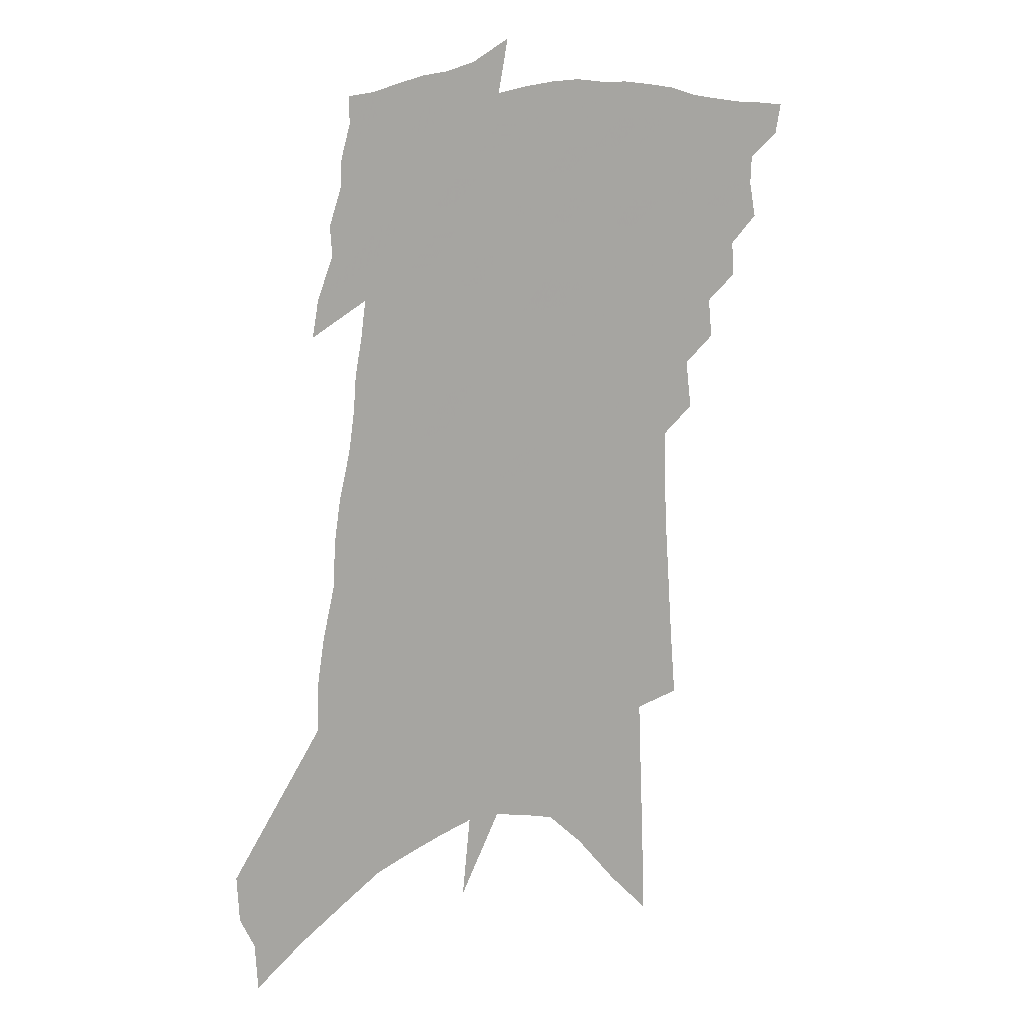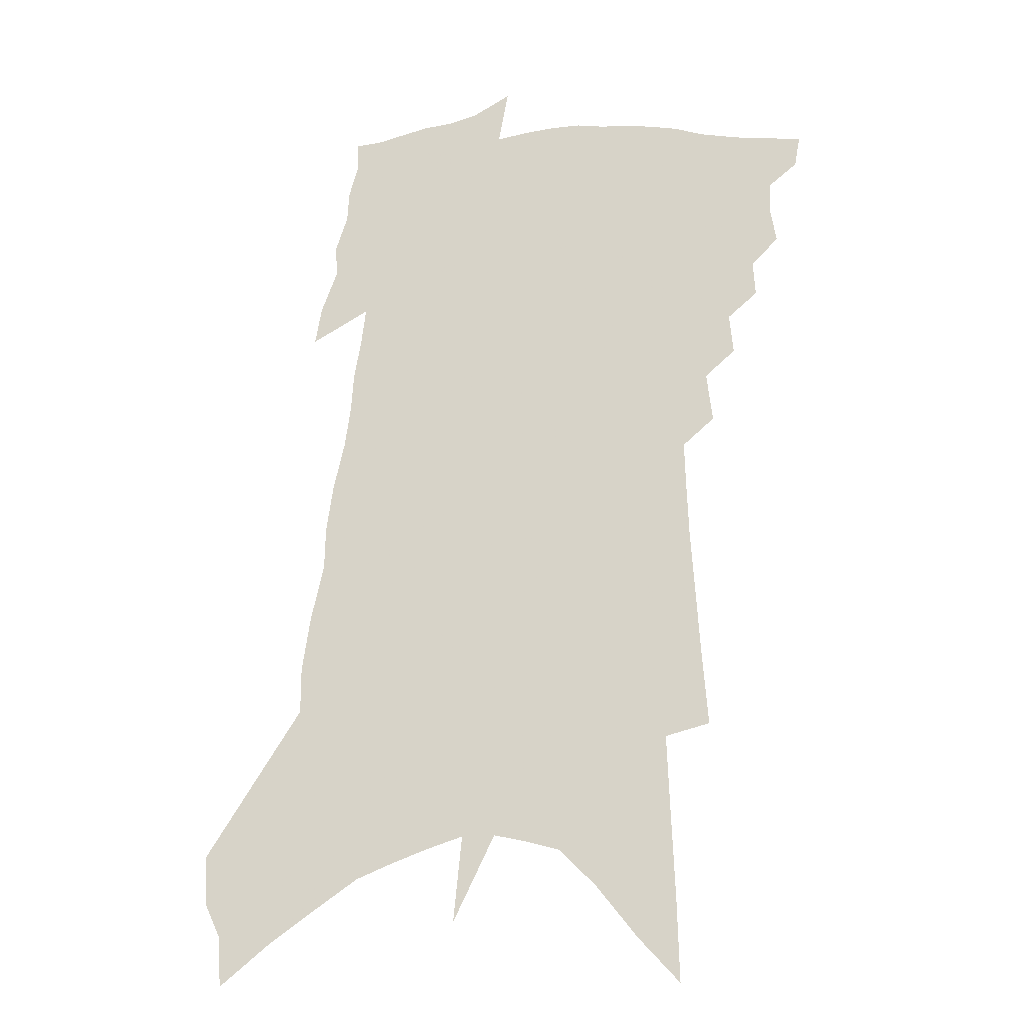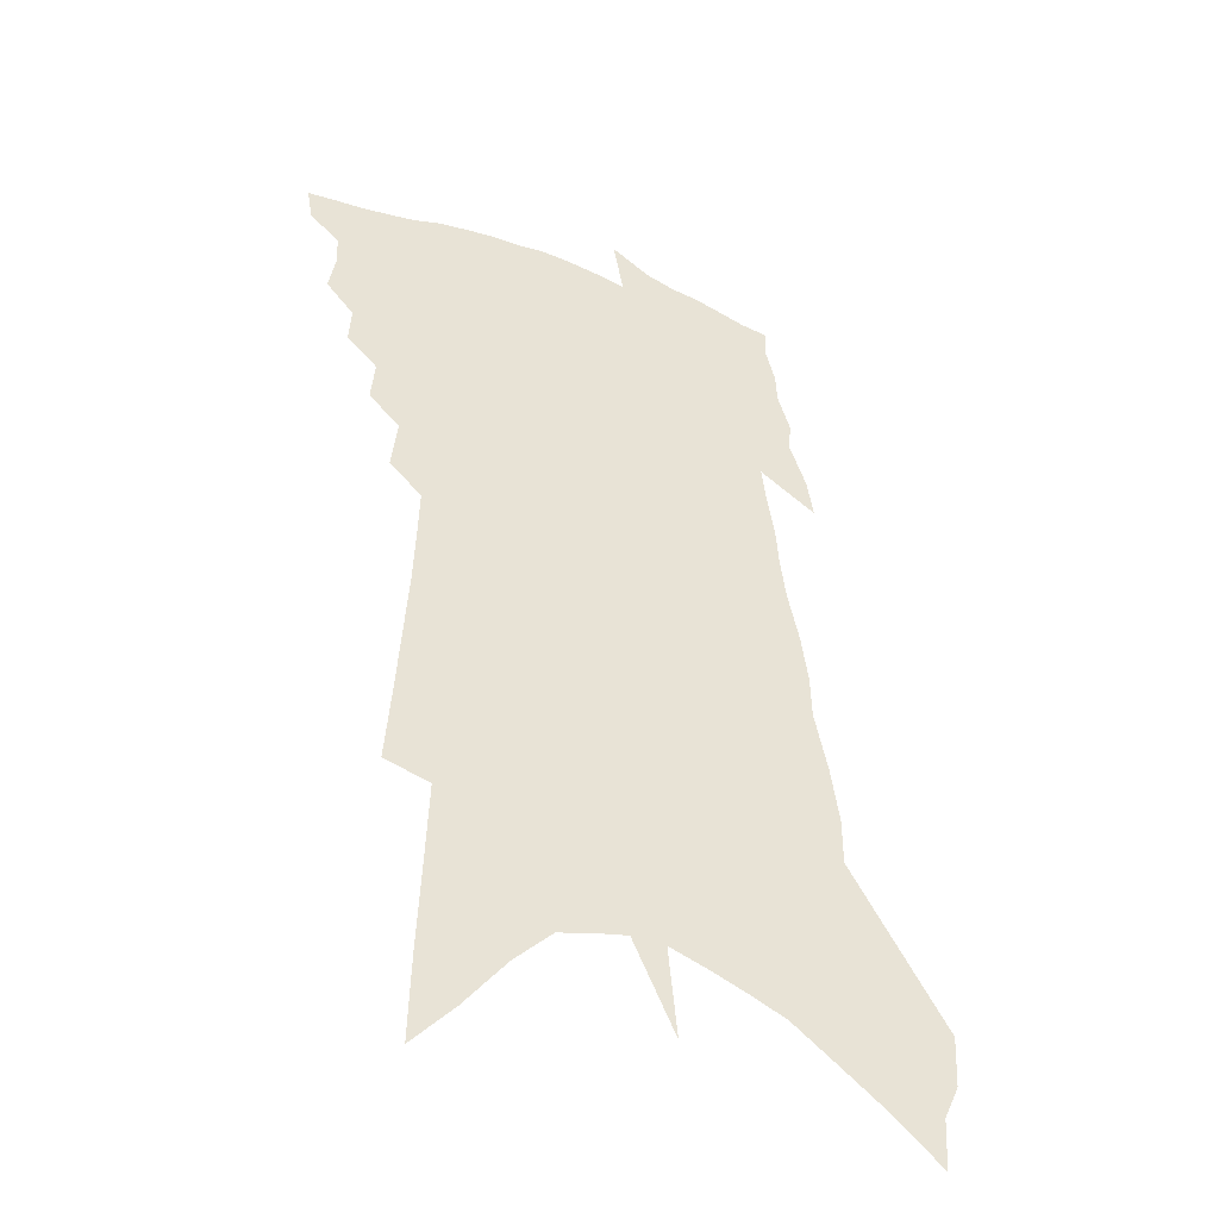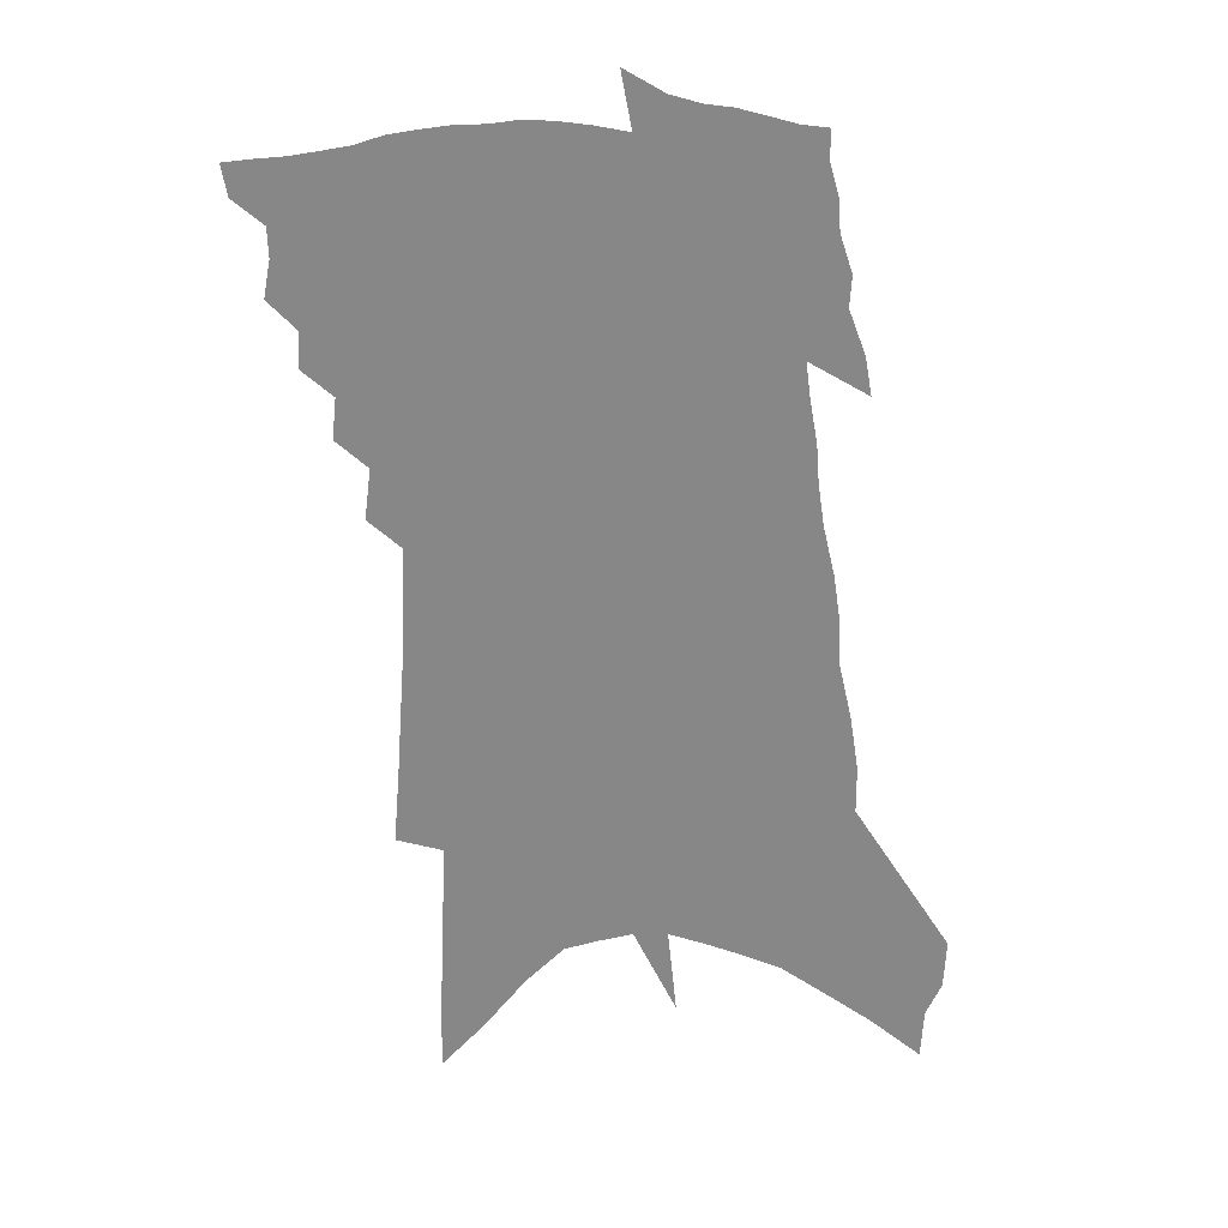
<metadata>
{"format":"obj","ext":"obj","renderer":"f3d","projection":"perspective","resolution":1024,"background":"white","views":[{"elev":15.3,"azim":154.7,"up":"+Y"},{"elev":-17.0,"azim":-172.4,"up":"+Y"},{"elev":-41.3,"azim":-24.7,"up":"+Y"},{"elev":27.6,"azim":-1.7,"up":"+Y"}]}
</metadata>
<code>
v 607.7 332.4 0
v 607.7 332.5 0
v 607.8 332.1 0
v 607.8 332.2 0
v 607.8 332.3 0
v 607.8 332.4 0
v 607.8 332.5 0
v 607.9 331.9 0
v 607.9 332 0
v 608 332.1 0
v 607.9 332.3 0
v 607.9 332.4 0
v 607.9 332.5 0
v 607.9 332.6 0
v 608 331.6 0
v 608 331.8 0
v 608 331.9 0
v 608.1 332.1 0
v 608.1 332.2 0
v 608.1 332.3 0
v 608 332.4 0
v 608 332.5 0
v 608 332.6 0
v 608.1 331.4 0
v 608.1 331.5 0
v 608.1 331.7 0
v 608.1 331.8 0
v 608.2 332 0
v 608.2 332.1 0
v 608.2 332.2 0
v 608.2 332.3 0
v 608.1 332.4 0
v 608.1 332.5 0
v 608.1 332.6 0
v 608.1 330.2 0
v 608.2 330.4 0
v 608.2 330.7 0
v 608.2 330.9 0
v 608.2 331.1 0
v 608.2 331.3 0
v 608.2 331.4 0
v 608.2 331.6 0
v 608.3 331.7 0
v 608.3 331.9 0
v 608.3 332 0
v 608.3 332.1 0
v 608.3 332.2 0
v 608.3 332.3 0
v 608.2 332.4 0
v 608.2 332.5 0
v 608.2 332.6 0
v 608.3 329.2 0
v 608.3 329.5 0
v 608.3 329.8 0
v 608.3 330.1 0
v 608.3 330.3 0
v 608.3 330.6 0
v 608.3 330.8 0
v 608.3 331 0
v 608.3 331.1 0
v 608.3 331.3 0
v 608.3 331.5 0
v 608.4 331.6 0
v 608.4 331.8 0
v 608.4 331.9 0
v 608.4 332 0
v 608.4 332.1 0
v 608.4 332.2 0
v 608.4 332.3 0
v 608.3 332.4 0
v 608.3 332.5 0
v 608.3 332.6 0
v 608.4 329.4 0
v 608.4 329.7 0
v 608.4 330 0
v 608.4 330.2 0
v 608.4 330.4 0
v 608.4 330.7 0
v 608.4 330.9 0
v 608.4 331.1 0
v 608.4 331.2 0
v 608.4 331.4 0
v 608.4 331.5 0
v 608.5 331.6 0
v 608.5 331.8 0
v 608.5 331.9 0
v 608.5 332 0
v 608.5 332.1 0
v 608.5 332.2 0
v 608.5 332.3 0
v 608.4 332.4 0
v 608.4 332.5 0
v 608.4 332.6 0
v 608.6 329.6 0
v 608.6 329.9 0
v 608.6 330.1 0
v 608.6 330.3 0
v 608.6 330.5 0
v 608.6 330.7 0
v 608.6 330.9 0
v 608.6 331.1 0
v 608.5 331.2 0
v 608.5 331.4 0
v 608.5 331.5 0
v 608.6 331.7 0
v 608.6 331.8 0
v 608.6 331.9 0
v 608.6 332 0
v 608.6 332.1 0
v 608.6 332.2 0
v 608.5 332.3 0
v 608.5 332.4 0
v 608.5 332.5 0
v 608.5 332.6 0
v 608.7 329.7 0
v 608.7 329.9 0
v 608.7 330.1 0
v 608.7 330.3 0
v 608.7 330.5 0
v 608.7 330.7 0
v 608.7 330.9 0
v 608.7 331.1 0
v 608.7 331.3 0
v 608.6 331.4 0
v 608.6 331.5 0
v 608.7 331.7 0
v 608.7 331.8 0
v 608.7 331.9 0
v 608.7 332 0
v 608.7 332.1 0
v 608.7 332.2 0
v 608.7 332.3 0
v 608.6 332.4 0
v 608.6 332.5 0
v 608.6 332.7 0
v 608.8 329.7 0
v 608.8 330 0
v 608.8 330.2 0
v 608.8 330.4 0
v 608.8 330.6 0
v 608.8 330.7 0
v 608.8 330.9 0
v 608.8 331.1 0
v 608.8 331.3 0
v 608.7 331.4 0
v 608.7 331.6 0
v 608.7 331.7 0
v 608.7 331.8 0
v 608.7 331.9 0
v 608.7 332 0
v 608.7 332.1 0
v 608.7 332.2 0
v 608.7 332.3 0
v 608.7 332.4 0
v 608.7 332.5 0
v 608.7 332.7 0
v 609 329.8 0
v 608.9 330 0
v 608.9 330.2 0
v 608.9 330.4 0
v 608.9 330.6 0
v 608.9 330.8 0
v 608.9 330.9 0
v 608.9 331.1 0
v 608.9 331.3 0
v 608.8 331.4 0
v 608.8 331.6 0
v 608.8 331.7 0
v 608.8 331.8 0
v 608.8 331.9 0
v 608.8 332 0
v 608.8 332.1 0
v 608.8 332.2 0
v 608.8 332.3 0
v 608.8 332.4 0
v 608.8 332.5 0
v 608.8 332.6 0
v 609.1 329.4 0
v 609.1 329.7 0
v 609.1 330 0
v 609 330.2 0
v 609 330.4 0
v 609 330.6 0
v 609 330.8 0
v 609 330.9 0
v 609 331.1 0
v 609 331.3 0
v 608.9 331.4 0
v 608.9 331.6 0
v 608.9 331.7 0
v 608.9 331.8 0
v 608.9 331.9 0
v 608.9 332 0
v 608.9 332.1 0
v 608.9 332.2 0
v 608.9 332.3 0
v 608.9 332.4 0
v 608.9 332.5 0
v 608.9 332.6 0
v 608.9 332.8 0
v 609.2 329.7 0
v 609.2 330 0
v 609.2 330.2 0
v 609.1 330.4 0
v 609.1 330.6 0
v 609.1 330.8 0
v 609.1 330.9 0
v 609.1 331.1 0
v 609.1 331.3 0
v 609 331.4 0
v 609 331.5 0
v 609 331.7 0
v 609 331.8 0
v 609 331.9 0
v 609 332 0
v 609 332.1 0
v 609 332.2 0
v 609 332.3 0
v 609 332.4 0
v 609 332.5 0
v 609 332.6 0
v 609 332.7 0
v 609.3 329.7 0
v 609.3 329.9 0
v 609.3 330.1 0
v 609.3 330.4 0
v 609.2 330.5 0
v 609.2 330.8 0
v 609.2 330.9 0
v 609.2 331.1 0
v 609.2 331.2 0
v 609.2 331.4 0
v 609.1 331.5 0
v 609.1 331.6 0
v 609.1 331.8 0
v 609.1 331.9 0
v 609.1 332 0
v 609.1 332.1 0
v 609.1 332.2 0
v 609.1 332.3 0
v 609.1 332.4 0
v 609.1 332.5 0
v 609.1 332.6 0
v 609.1 332.7 0
v 609.5 329.6 0
v 609.4 329.8 0
v 609.4 330.1 0
v 609.4 330.3 0
v 609.4 330.5 0
v 609.3 330.7 0
v 609.3 330.9 0
v 609.3 331 0
v 609.3 331.2 0
v 609.3 331.3 0
v 609.2 331.5 0
v 609.2 331.6 0
v 609.2 331.7 0
v 609.2 331.9 0
v 609.2 332 0
v 609.2 332.1 0
v 609.2 332.2 0
v 609.2 332.3 0
v 609.2 332.4 0
v 609.2 332.5 0
v 609.2 332.6 0
v 609.2 332.7 0
v 609.6 329.5 0
v 609.6 329.7 0
v 609.6 329.9 0
v 609.5 330.2 0
v 609.5 330.4 0
v 609.5 330.6 0
v 609.5 330.8 0
v 609.4 331 0
v 609.4 331.1 0
v 609.4 331.3 0
v 609.4 331.4 0
v 609.4 331.6 0
v 609.4 331.7 0
v 609.3 331.8 0
v 609.3 332 0
v 609.3 332.1 0
v 609.3 332.2 0
v 609.3 332.3 0
v 609.3 332.4 0
v 609.3 332.5 0
v 609.3 332.6 0
v 609.3 332.7 0
v 609.8 329.4 0
v 609.8 329.6 0
v 609.8 329.8 0
v 609.8 330 0
v 609.7 330.2 0
v 609.7 330.4 0
v 609.7 330.6 0
v 609.6 330.8 0
v 609.6 331 0
v 609.6 331.1 0
v 609.6 331.3 0
v 609.5 331.5 0
v 609.5 331.6 0
v 609.5 331.8 0
v 609.5 331.9 0
v 609.4 332 0
v 609.4 332.2 0
v 609.4 332.3 0
v 609.4 332.4 0
v 609.4 332.5 0
v 609.4 332.5 0
v 609.4 332.6 0
v 610 329.2 0
v 610 329.4 0
v 610 329.5 0
v 610.1 329.7 0
v 609.7 331.8 0
v 609.7 331.9 0
v 609.6 332.1 0
v 609.6 332.2 0
v 609.6 332.3 0
v 609.6 332.4 0
v 609.5 332.5 0
v 609.5 332.6 0
v 721 496 0
f 5 6 1
f 1 6 2
f 6 7 2
f 9 10 3
f 3 10 4
f 10 11 4
f 4 11 5
f 11 12 5
f 5 12 6
f 12 13 6
f 6 13 7
f 13 14 7
f 16 17 8
f 8 17 9
f 17 18 9
f 9 18 10
f 18 19 10
f 10 19 11
f 19 20 11
f 11 20 12
f 20 21 12
f 12 21 13
f 21 22 13
f 13 22 14
f 22 23 14
f 25 26 15
f 15 26 16
f 26 27 16
f 16 27 17
f 27 28 17
f 17 28 18
f 28 29 18
f 18 29 19
f 29 30 19
f 19 30 20
f 30 31 20
f 20 31 21
f 31 32 21
f 21 32 22
f 32 33 22
f 22 33 23
f 33 34 23
f 40 41 24
f 24 41 25
f 41 42 25
f 25 42 26
f 42 43 26
f 26 43 27
f 43 44 27
f 27 44 28
f 44 45 28
f 28 45 29
f 45 46 29
f 29 46 30
f 46 47 30
f 30 47 31
f 47 48 31
f 31 48 32
f 48 49 32
f 32 49 33
f 49 50 33
f 33 50 34
f 50 51 34
f 55 56 35
f 35 56 36
f 56 57 36
f 36 57 37
f 57 58 37
f 37 58 38
f 58 59 38
f 38 59 39
f 59 60 39
f 39 60 40
f 60 61 40
f 40 61 41
f 61 62 41
f 41 62 42
f 62 63 42
f 42 63 43
f 63 64 43
f 43 64 44
f 64 65 44
f 44 65 45
f 65 66 45
f 45 66 46
f 66 67 46
f 46 67 47
f 67 68 47
f 47 68 48
f 68 69 48
f 48 69 49
f 69 70 49
f 49 70 50
f 70 71 50
f 50 71 51
f 71 72 51
f 52 73 53
f 73 74 53
f 53 74 54
f 74 75 54
f 54 75 55
f 75 76 55
f 55 76 56
f 76 77 56
f 56 77 57
f 77 78 57
f 57 78 58
f 78 79 58
f 58 79 59
f 79 80 59
f 59 80 60
f 80 81 60
f 60 81 61
f 81 82 61
f 61 82 62
f 82 83 62
f 62 83 63
f 83 84 63
f 63 84 64
f 84 85 64
f 64 85 65
f 85 86 65
f 65 86 66
f 86 87 66
f 66 87 67
f 87 88 67
f 67 88 68
f 88 89 68
f 68 89 69
f 89 90 69
f 69 90 70
f 90 91 70
f 70 91 71
f 91 92 71
f 71 92 72
f 92 93 72
f 73 94 74
f 94 95 74
f 74 95 75
f 95 96 75
f 75 96 76
f 96 97 76
f 76 97 77
f 97 98 77
f 77 98 78
f 98 99 78
f 78 99 79
f 99 100 79
f 79 100 80
f 100 101 80
f 80 101 81
f 101 102 81
f 81 102 82
f 102 103 82
f 82 103 83
f 103 104 83
f 83 104 84
f 104 105 84
f 84 105 85
f 105 106 85
f 85 106 86
f 106 107 86
f 86 107 87
f 107 108 87
f 87 108 88
f 108 109 88
f 88 109 89
f 109 110 89
f 89 110 90
f 110 111 90
f 90 111 91
f 111 112 91
f 91 112 92
f 112 113 92
f 92 113 93
f 113 114 93
f 94 115 95
f 115 116 95
f 95 116 96
f 116 117 96
f 96 117 97
f 117 118 97
f 97 118 98
f 118 119 98
f 98 119 99
f 119 120 99
f 99 120 100
f 120 121 100
f 100 121 101
f 121 122 101
f 101 122 102
f 122 123 102
f 102 123 103
f 123 124 103
f 103 124 104
f 124 125 104
f 104 125 105
f 125 126 105
f 105 126 106
f 126 127 106
f 106 127 107
f 127 128 107
f 107 128 108
f 128 129 108
f 108 129 109
f 129 130 109
f 109 130 110
f 130 131 110
f 110 131 111
f 131 132 111
f 111 132 112
f 132 133 112
f 112 133 113
f 133 134 113
f 113 134 114
f 134 135 114
f 115 136 116
f 136 137 116
f 116 137 117
f 137 138 117
f 117 138 118
f 138 139 118
f 118 139 119
f 139 140 119
f 119 140 120
f 140 141 120
f 120 141 121
f 141 142 121
f 121 142 122
f 142 143 122
f 122 143 123
f 143 144 123
f 123 144 124
f 144 145 124
f 124 145 125
f 145 146 125
f 125 146 126
f 146 147 126
f 126 147 127
f 147 148 127
f 127 148 128
f 148 149 128
f 128 149 129
f 149 150 129
f 129 150 130
f 150 151 130
f 130 151 131
f 151 152 131
f 131 152 132
f 152 153 132
f 132 153 133
f 153 154 133
f 133 154 134
f 154 155 134
f 134 155 135
f 155 156 135
f 136 157 137
f 157 158 137
f 137 158 138
f 158 159 138
f 138 159 139
f 159 160 139
f 139 160 140
f 160 161 140
f 140 161 141
f 161 162 141
f 141 162 142
f 162 163 142
f 142 163 143
f 163 164 143
f 143 164 144
f 164 165 144
f 144 165 145
f 165 166 145
f 145 166 146
f 166 167 146
f 146 167 147
f 167 168 147
f 147 168 148
f 168 169 148
f 148 169 149
f 169 170 149
f 149 170 150
f 170 171 150
f 150 171 151
f 171 172 151
f 151 172 152
f 172 173 152
f 152 173 153
f 173 174 153
f 153 174 154
f 174 175 154
f 154 175 155
f 175 176 155
f 155 176 156
f 176 177 156
f 178 179 157
f 157 179 158
f 179 180 158
f 158 180 159
f 180 181 159
f 159 181 160
f 181 182 160
f 160 182 161
f 182 183 161
f 161 183 162
f 183 184 162
f 162 184 163
f 184 185 163
f 163 185 164
f 185 186 164
f 164 186 165
f 186 187 165
f 165 187 166
f 187 188 166
f 166 188 167
f 188 189 167
f 167 189 168
f 189 190 168
f 168 190 169
f 190 191 169
f 169 191 170
f 191 192 170
f 170 192 171
f 192 193 171
f 171 193 172
f 193 194 172
f 172 194 173
f 194 195 173
f 173 195 174
f 195 196 174
f 174 196 175
f 196 197 175
f 175 197 176
f 197 198 176
f 176 198 177
f 198 199 177
f 179 201 180
f 201 202 180
f 180 202 181
f 202 203 181
f 181 203 182
f 203 204 182
f 182 204 183
f 204 205 183
f 183 205 184
f 205 206 184
f 184 206 185
f 206 207 185
f 185 207 186
f 207 208 186
f 186 208 187
f 208 209 187
f 187 209 188
f 209 210 188
f 188 210 189
f 210 211 189
f 189 211 190
f 211 212 190
f 190 212 191
f 212 213 191
f 191 213 192
f 213 214 192
f 192 214 193
f 214 215 193
f 193 215 194
f 215 216 194
f 194 216 195
f 216 217 195
f 195 217 196
f 217 218 196
f 196 218 197
f 218 219 197
f 197 219 198
f 219 220 198
f 198 220 199
f 220 221 199
f 199 221 200
f 221 222 200
f 201 223 202
f 223 224 202
f 202 224 203
f 224 225 203
f 203 225 204
f 225 226 204
f 204 226 205
f 226 227 205
f 205 227 206
f 227 228 206
f 206 228 207
f 228 229 207
f 207 229 208
f 229 230 208
f 208 230 209
f 230 231 209
f 209 231 210
f 231 232 210
f 210 232 211
f 232 233 211
f 211 233 212
f 233 234 212
f 212 234 213
f 234 235 213
f 213 235 214
f 235 236 214
f 214 236 215
f 236 237 215
f 215 237 216
f 237 238 216
f 216 238 217
f 238 239 217
f 217 239 218
f 239 240 218
f 218 240 219
f 240 241 219
f 219 241 220
f 241 242 220
f 220 242 221
f 242 243 221
f 221 243 222
f 243 244 222
f 223 245 224
f 245 246 224
f 224 246 225
f 246 247 225
f 225 247 226
f 247 248 226
f 226 248 227
f 248 249 227
f 227 249 228
f 249 250 228
f 228 250 229
f 250 251 229
f 229 251 230
f 251 252 230
f 230 252 231
f 252 253 231
f 231 253 232
f 253 254 232
f 232 254 233
f 254 255 233
f 233 255 234
f 255 256 234
f 234 256 235
f 256 257 235
f 235 257 236
f 257 258 236
f 236 258 237
f 258 259 237
f 237 259 238
f 259 260 238
f 238 260 239
f 260 261 239
f 239 261 240
f 261 262 240
f 240 262 241
f 262 263 241
f 241 263 242
f 263 264 242
f 242 264 243
f 264 265 243
f 243 265 244
f 265 266 244
f 245 267 246
f 267 268 246
f 246 268 247
f 268 269 247
f 247 269 248
f 269 270 248
f 248 270 249
f 270 271 249
f 249 271 250
f 271 272 250
f 250 272 251
f 272 273 251
f 251 273 252
f 273 274 252
f 252 274 253
f 274 275 253
f 253 275 254
f 275 276 254
f 254 276 255
f 276 277 255
f 255 277 256
f 277 278 256
f 256 278 257
f 278 279 257
f 257 279 258
f 279 280 258
f 258 280 259
f 280 281 259
f 259 281 260
f 281 282 260
f 260 282 261
f 282 283 261
f 261 283 262
f 283 284 262
f 262 284 263
f 284 285 263
f 263 285 264
f 285 286 264
f 264 286 265
f 286 287 265
f 265 287 266
f 287 288 266
f 267 289 268
f 289 290 268
f 268 290 269
f 290 291 269
f 269 291 270
f 291 292 270
f 270 292 271
f 292 293 271
f 271 293 272
f 293 294 272
f 272 294 273
f 294 295 273
f 273 295 274
f 295 296 274
f 274 296 275
f 296 297 275
f 275 297 276
f 297 298 276
f 276 298 277
f 298 299 277
f 277 299 278
f 299 300 278
f 278 300 279
f 300 301 279
f 279 301 280
f 301 302 280
f 280 302 281
f 302 303 281
f 281 303 282
f 303 304 282
f 282 304 283
f 304 305 283
f 283 305 284
f 305 306 284
f 284 306 285
f 306 307 285
f 285 307 286
f 307 308 286
f 286 308 287
f 308 309 287
f 287 309 288
f 309 310 288
f 289 311 290
f 311 312 290
f 290 312 291
f 312 313 291
f 291 313 292
f 313 314 292
f 292 314 293
f 303 315 304
f 315 316 304
f 304 316 305
f 316 317 305
f 305 317 306
f 317 318 306
f 306 318 307
f 318 319 307
f 307 319 308
f 319 320 308
f 308 320 309
f 320 321 309
f 309 321 310
f 321 322 310

</code>
